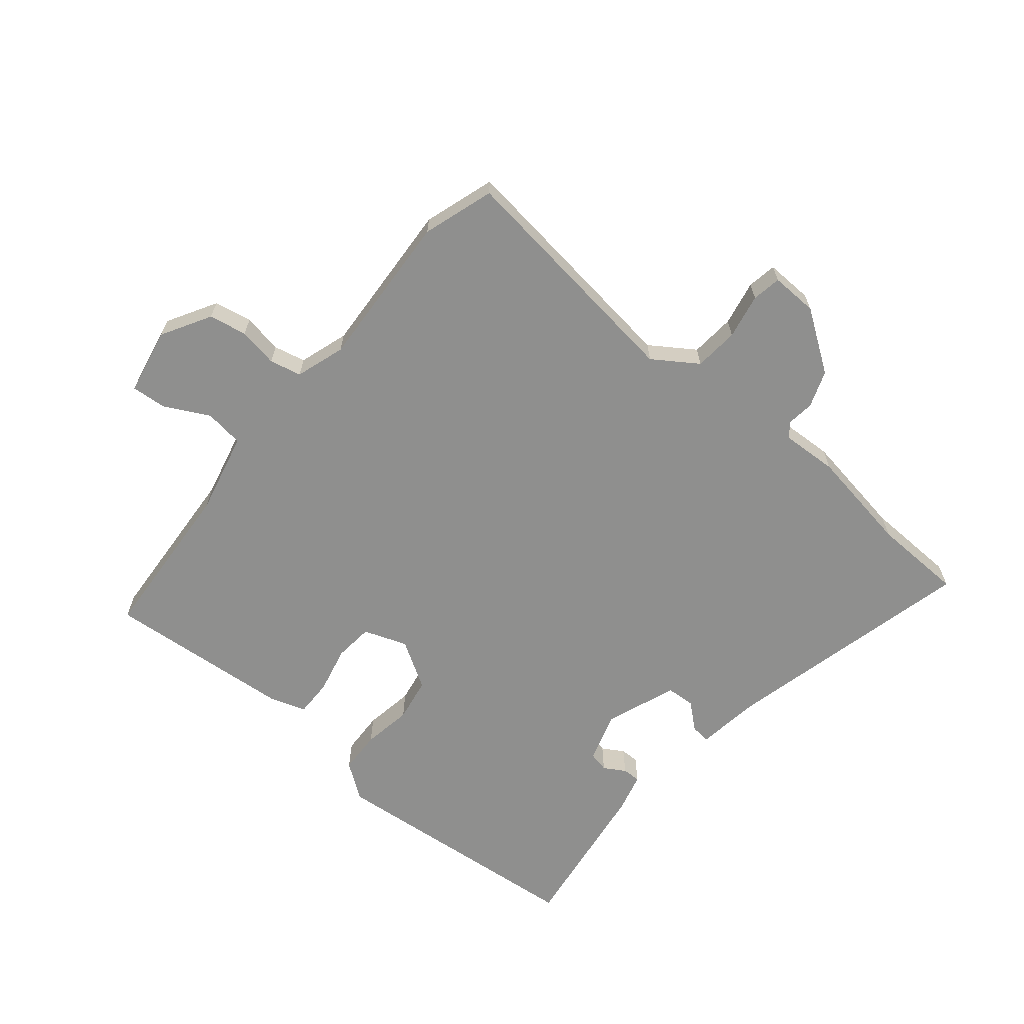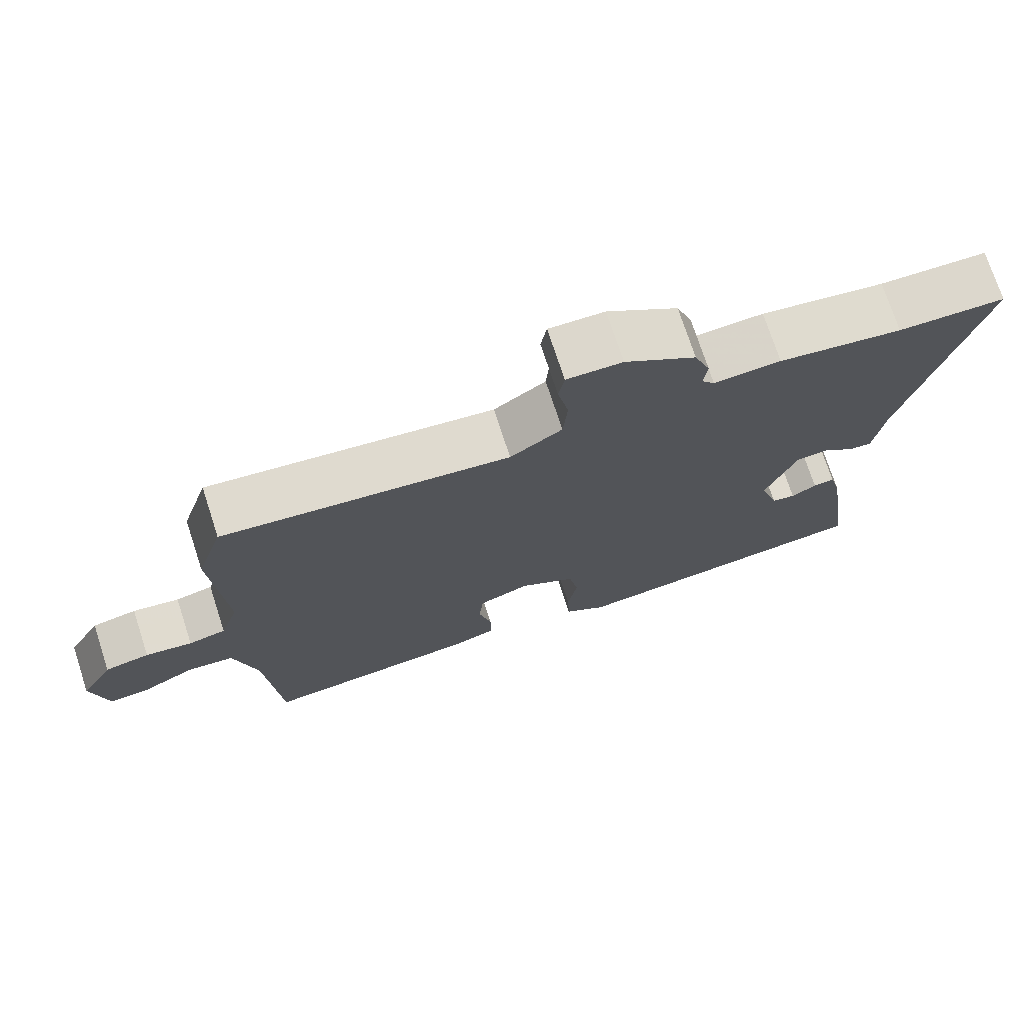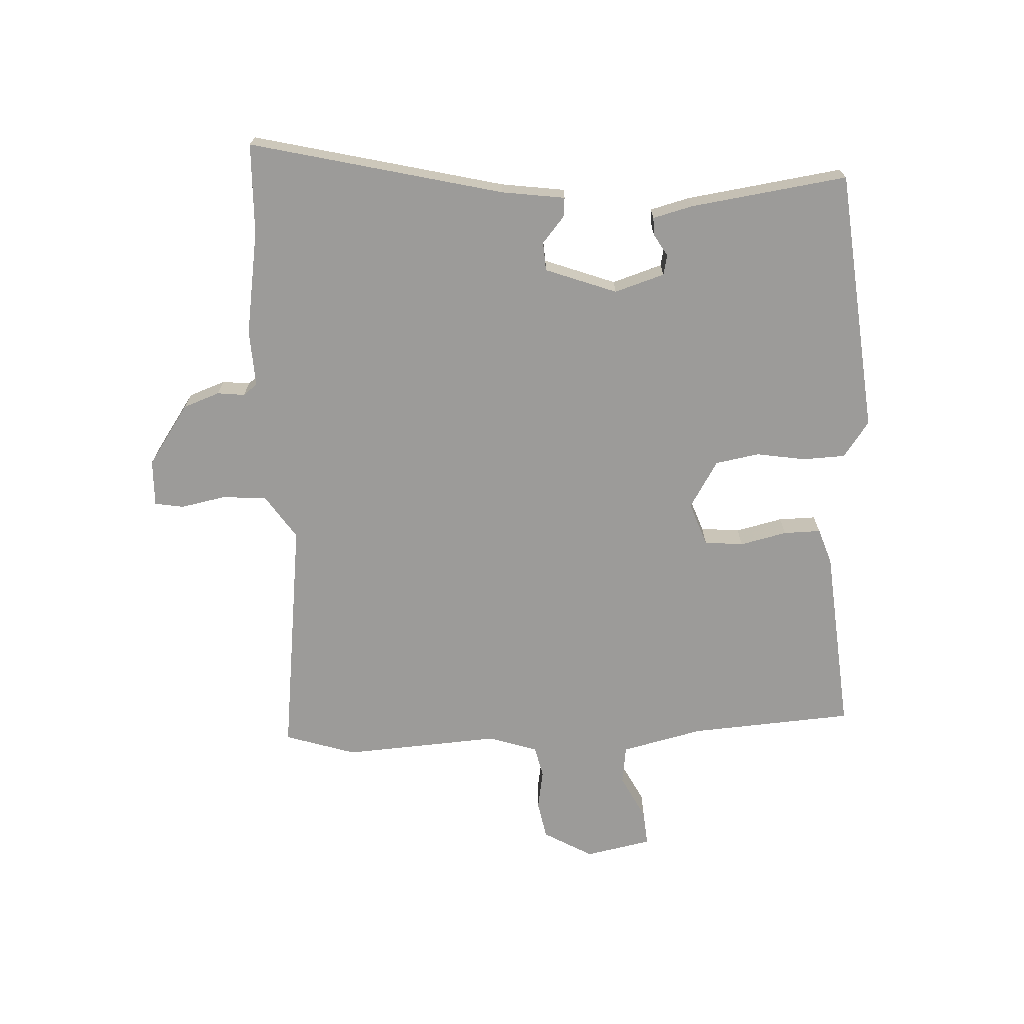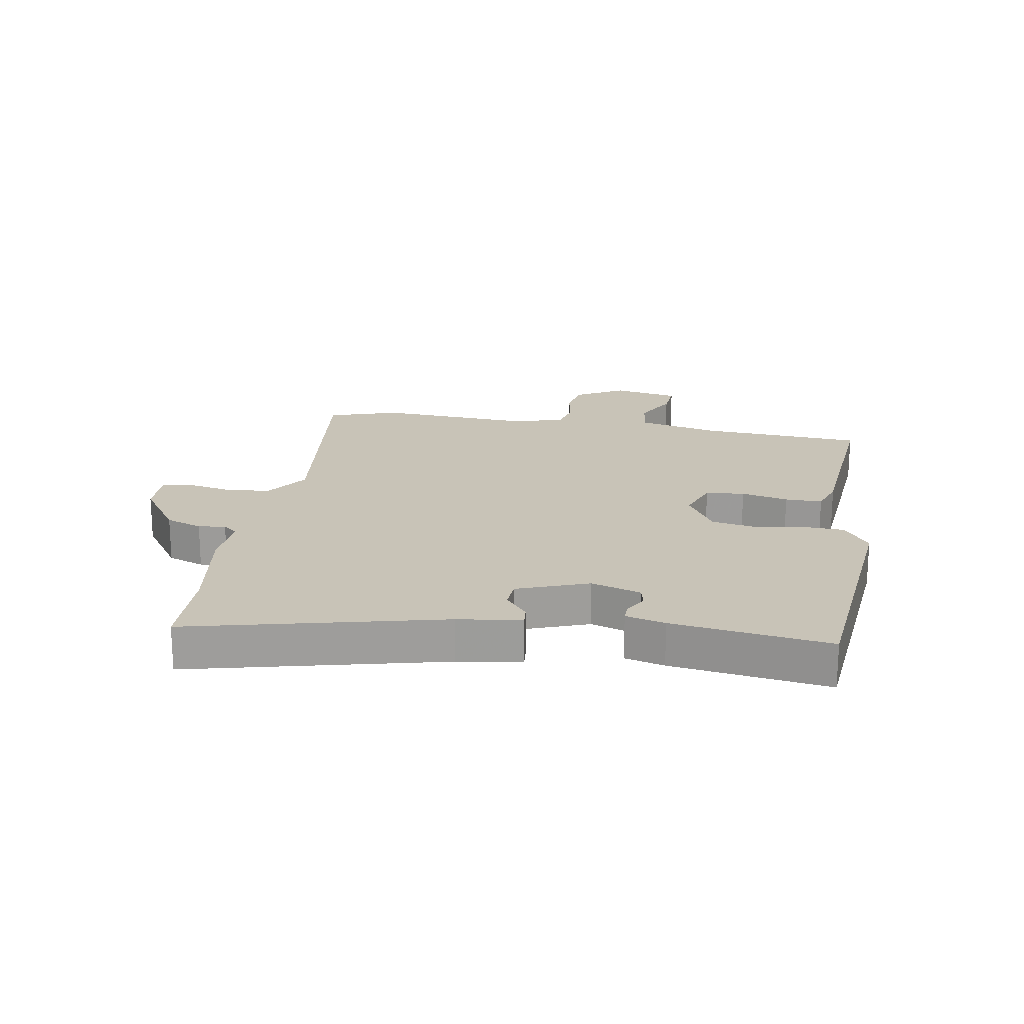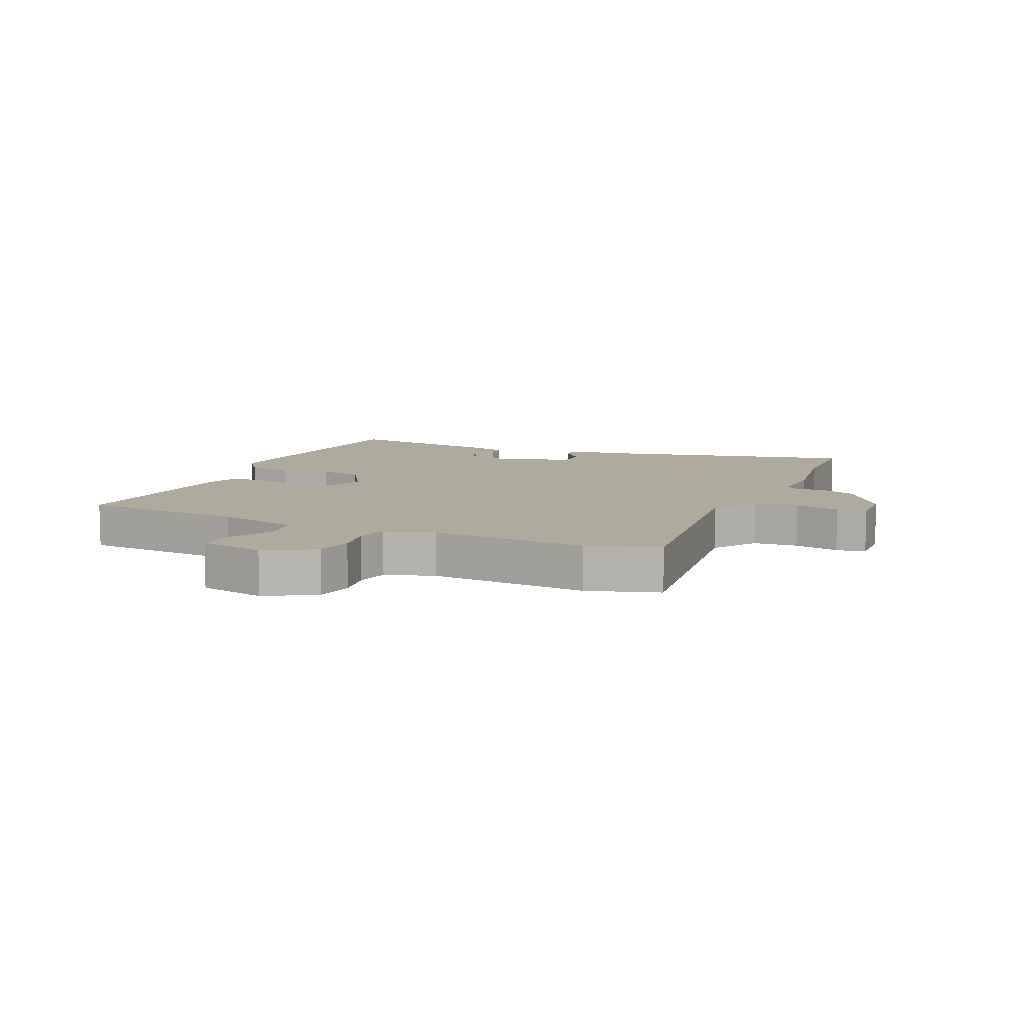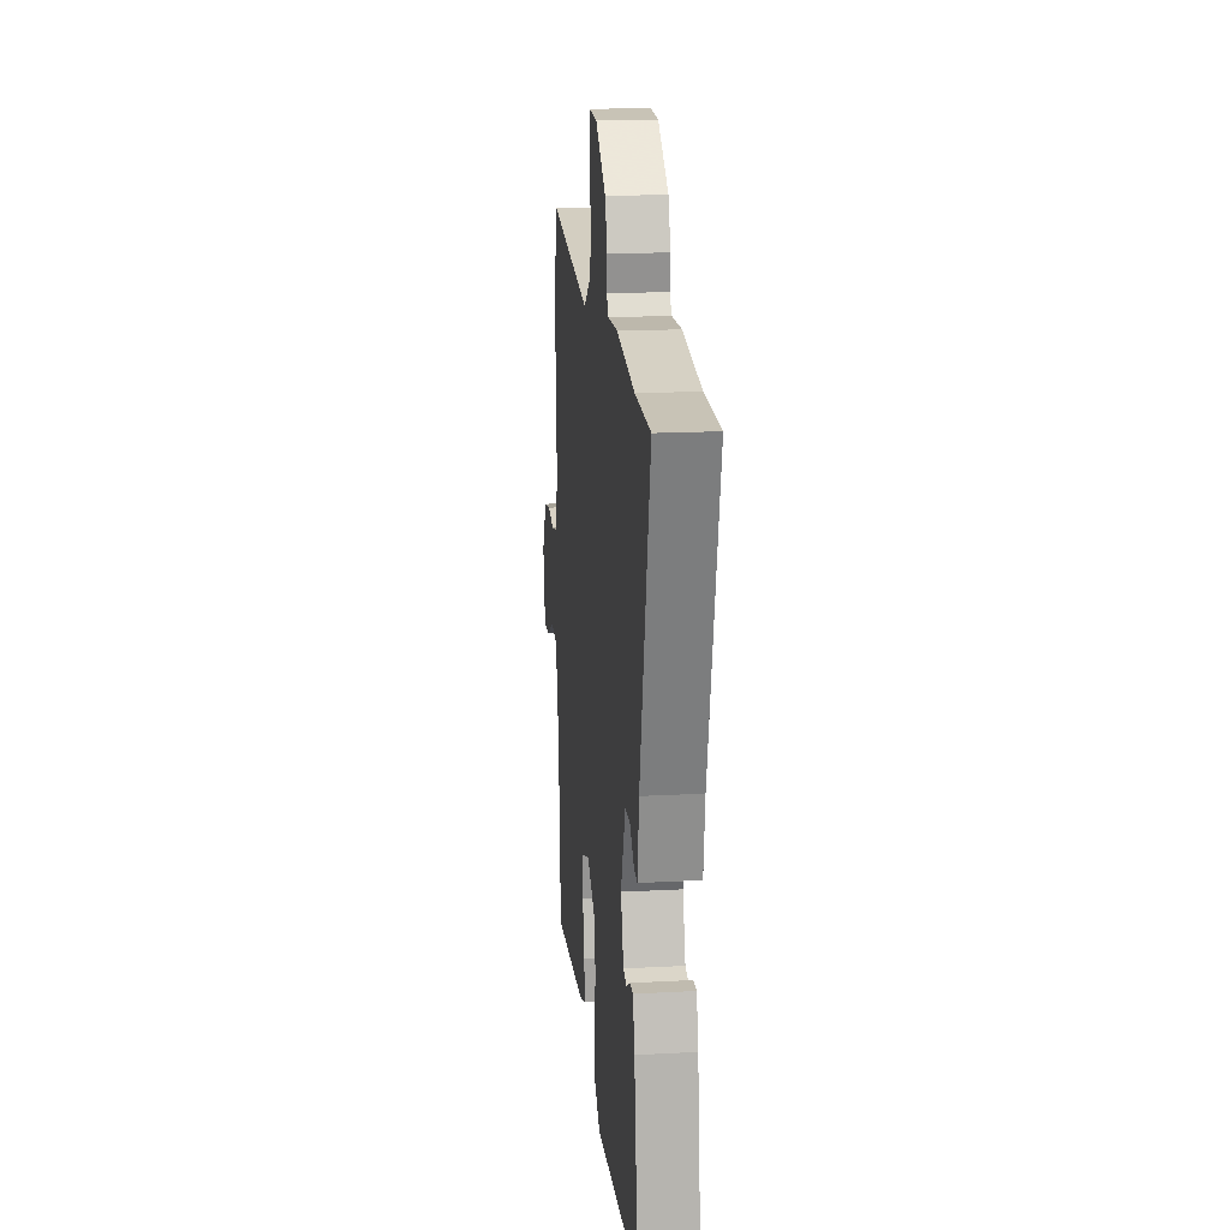
<metadata>
{"format":"obj","ext":"obj","renderer":"f3d","projection":"perspective","resolution":1024,"background":"white","views":[{"elev":-65.2,"azim":-39.9,"up":"+Y"},{"elev":73.6,"azim":-18.1,"up":"+Z"},{"elev":-69.9,"azim":92.6,"up":"+Y"},{"elev":19.8,"azim":99.5,"up":"+Y"},{"elev":9.2,"azim":-66.2,"up":"+Y"},{"elev":17.9,"azim":84.1,"up":"+Z"}]}
</metadata>
<code>
v -0.495 0.07 -0.501
v -0.514 0.07 -0.232
v -0.546 0.07 -0.098
v -0.61 0.07 -0.09
v -0.683 0.07 -0.128
v -0.741 0.07 -0.133
v -0.763 0.07 -0.024
v -0.717 0.07 0.057
v -0.655 0.07 0.069
v -0.59 0.07 0.058
v -0.538 0.07 0.07
v -0.512 0.07 0.151
v -0.529 0.07 0.408
v -0.492 0.07 0.525
v -0.095 0.07 0.477
v -0.023 0.07 0.526
v -0.017 0.07 0.599
v -0.032 0.07 0.673
v -0.024 0.07 0.721
v 0.053 0.07 0.719
v 0.152 0.07 0.651
v 0.174 0.07 0.591
v 0.169 0.07 0.546
v 0.187 0.07 0.523
v 0.28 0.07 0.528
v 0.452 0.07 0.501
v 0.601 0.07 0.497
v 0.502 0.07 0.082
v 0.488 0.07 -0.022
v 0.456 0.07 -0.019
v 0.413 0.07 0.017
v 0.366 0.07 0.014
v 0.323 0.07 -0.103
v 0.349 0.07 -0.185
v 0.382 0.07 -0.192
v 0.417 0.07 -0.171
v 0.447 0.07 -0.17
v 0.464 0.07 -0.235
v 0.501 0.07 -0.493
v 0.069 0.07 -0.537
v 0.01 0.07 -0.495
v 0.007 0.07 -0.425
v 0.02 0.07 -0.344
v 0.007 0.07 -0.272
v -0.071 0.07 -0.225
v -0.142 0.07 -0.251
v -0.148 0.07 -0.315
v -0.13 0.07 -0.392
v -0.129 0.07 -0.453
v -0.187 0.07 -0.473
v -0.495 0 -0.501
v -0.514 0 -0.232
v -0.546 0 -0.098
v -0.61 0 -0.09
v -0.683 0 -0.128
v -0.741 0 -0.133
v -0.763 0 -0.024
v -0.717 0 0.057
v -0.655 0 0.069
v -0.59 0 0.058
v -0.538 0 0.07
v -0.512 0 0.151
v -0.529 0 0.408
v -0.492 0 0.525
v -0.095 0 0.477
v -0.023 0 0.526
v -0.017 0 0.599
v -0.032 0 0.673
v -0.024 0 0.721
v 0.053 0 0.719
v 0.152 0 0.651
v 0.174 0 0.591
v 0.169 0 0.546
v 0.187 0 0.523
v 0.28 0 0.528
v 0.452 0 0.501
v 0.601 0 0.497
v 0.502 0 0.082
v 0.488 0 -0.022
v 0.456 0 -0.019
v 0.413 0 0.017
v 0.366 0 0.014
v 0.323 0 -0.103
v 0.349 0 -0.185
v 0.382 0 -0.192
v 0.417 0 -0.171
v 0.447 0 -0.17
v 0.464 0 -0.235
v 0.501 0 -0.493
v 0.069 0 -0.537
v 0.01 0 -0.495
v 0.007 0 -0.425
v 0.02 0 -0.344
v 0.007 0 -0.272
v -0.071 0 -0.225
v -0.142 0 -0.251
v -0.148 0 -0.315
v -0.13 0 -0.392
v -0.129 0 -0.453
v -0.187 0 -0.473
f 50 1 2
f 49 50 2
f 48 49 2
f 47 48 2
f 46 47 2 3
f 45 46 3
f 41 42 43
f 40 41 43
f 39 40 43
f 38 39 43
f 37 38 43
f 35 36 37
f 35 37 43
f 34 35 43 44
f 28 29 30 31
f 28 31 32
f 27 28 32
f 26 27 32
f 26 32 33
f 25 26 33
f 24 25 33
f 21 22 23
f 20 21 23
f 19 20 23
f 18 19 23
f 17 18 23
f 23 24 33
f 17 23 33
f 16 17 33
f 12 13 14 15
f 34 44 45
f 33 34 45
f 16 33 45
f 15 16 45
f 12 15 45
f 11 12 45
f 8 9 10
f 7 8 10
f 6 7 10
f 5 6 10
f 4 5 10
f 11 45 3
f 3 4 10 11
f 52 51 100
f 52 100 99
f 52 99 98
f 52 98 97
f 53 52 97 96
f 53 96 95
f 93 92 91
f 93 91 90
f 93 90 89
f 93 89 88
f 93 88 87
f 87 86 85
f 93 87 85
f 94 93 85 84
f 81 80 79 78
f 82 81 78
f 82 78 77
f 82 77 76
f 83 82 76
f 83 76 75
f 83 75 74
f 73 72 71
f 73 71 70
f 73 70 69
f 73 69 68
f 73 68 67
f 83 74 73
f 83 73 67
f 83 67 66
f 65 64 63 62
f 95 94 84
f 95 84 83
f 95 83 66
f 95 66 65
f 95 65 62
f 95 62 61
f 60 59 58
f 60 58 57
f 60 57 56
f 60 56 55
f 60 55 54
f 53 95 61
f 61 60 54 53
f 1 51 52 2
f 2 52 53 3
f 3 53 54 4
f 4 54 55 5
f 5 55 56 6
f 6 56 57 7
f 7 57 58 8
f 8 58 59 9
f 9 59 60 10
f 10 60 61 11
f 11 61 62 12
f 12 62 63 13
f 13 63 64 14
f 14 64 65 15
f 15 65 66 16
f 16 66 67 17
f 17 67 68 18
f 18 68 69 19
f 19 69 70 20
f 20 70 71 21
f 21 71 72 22
f 22 72 73 23
f 23 73 74 24
f 24 74 75 25
f 25 75 76 26
f 26 76 77 27
f 27 77 78 28
f 28 78 79 29
f 29 79 80 30
f 30 80 81 31
f 31 81 82 32
f 32 82 83 33
f 33 83 84 34
f 34 84 85 35
f 35 85 86 36
f 36 86 87 37
f 37 87 88 38
f 38 88 89 39
f 39 89 90 40
f 40 90 91 41
f 41 91 92 42
f 42 92 93 43
f 43 93 94 44
f 44 94 95 45
f 45 95 96 46
f 46 96 97 47
f 47 97 98 48
f 48 98 99 49
f 49 99 100 50
f 50 100 51 1

</code>
